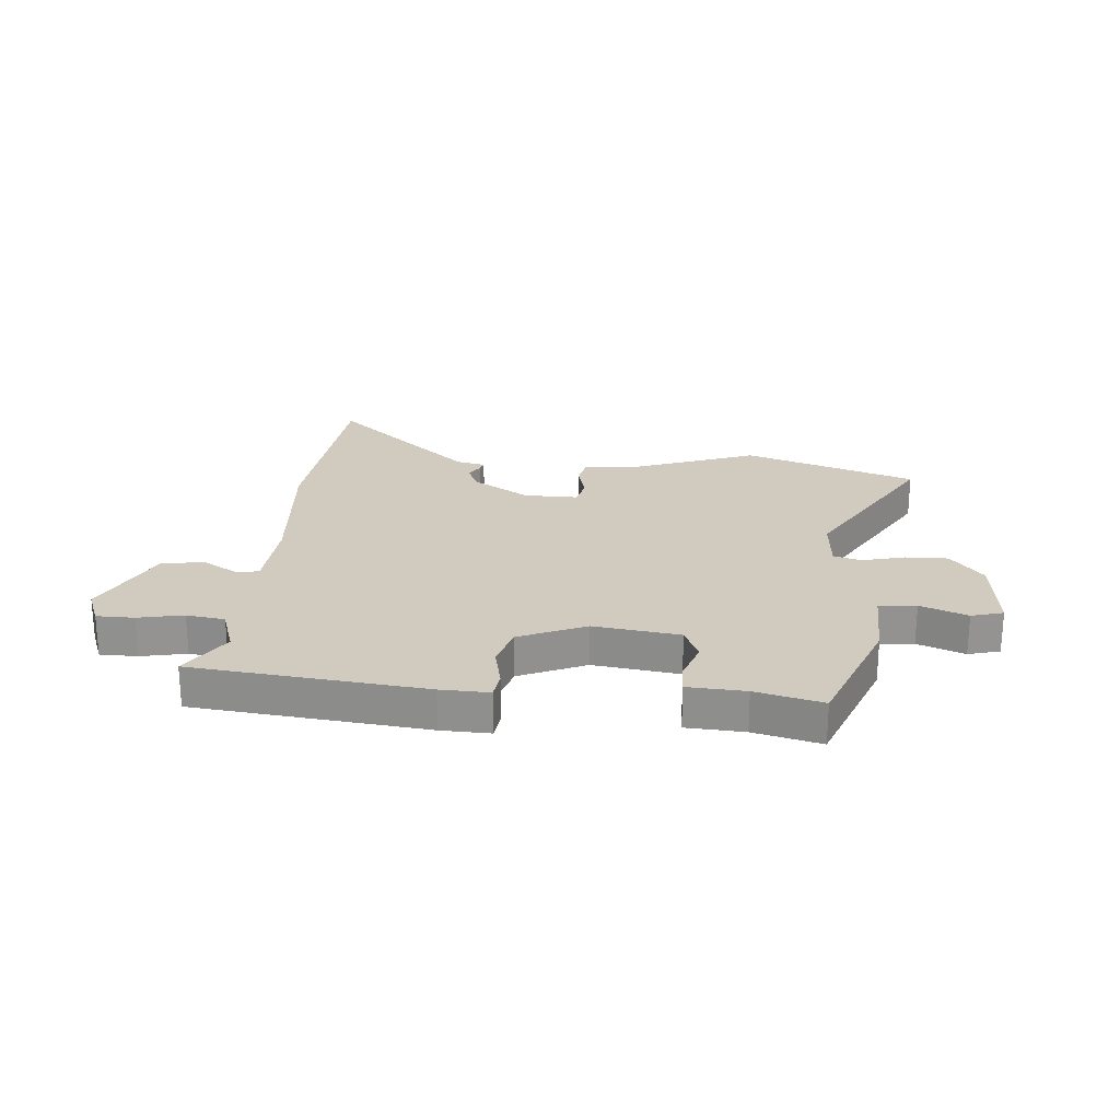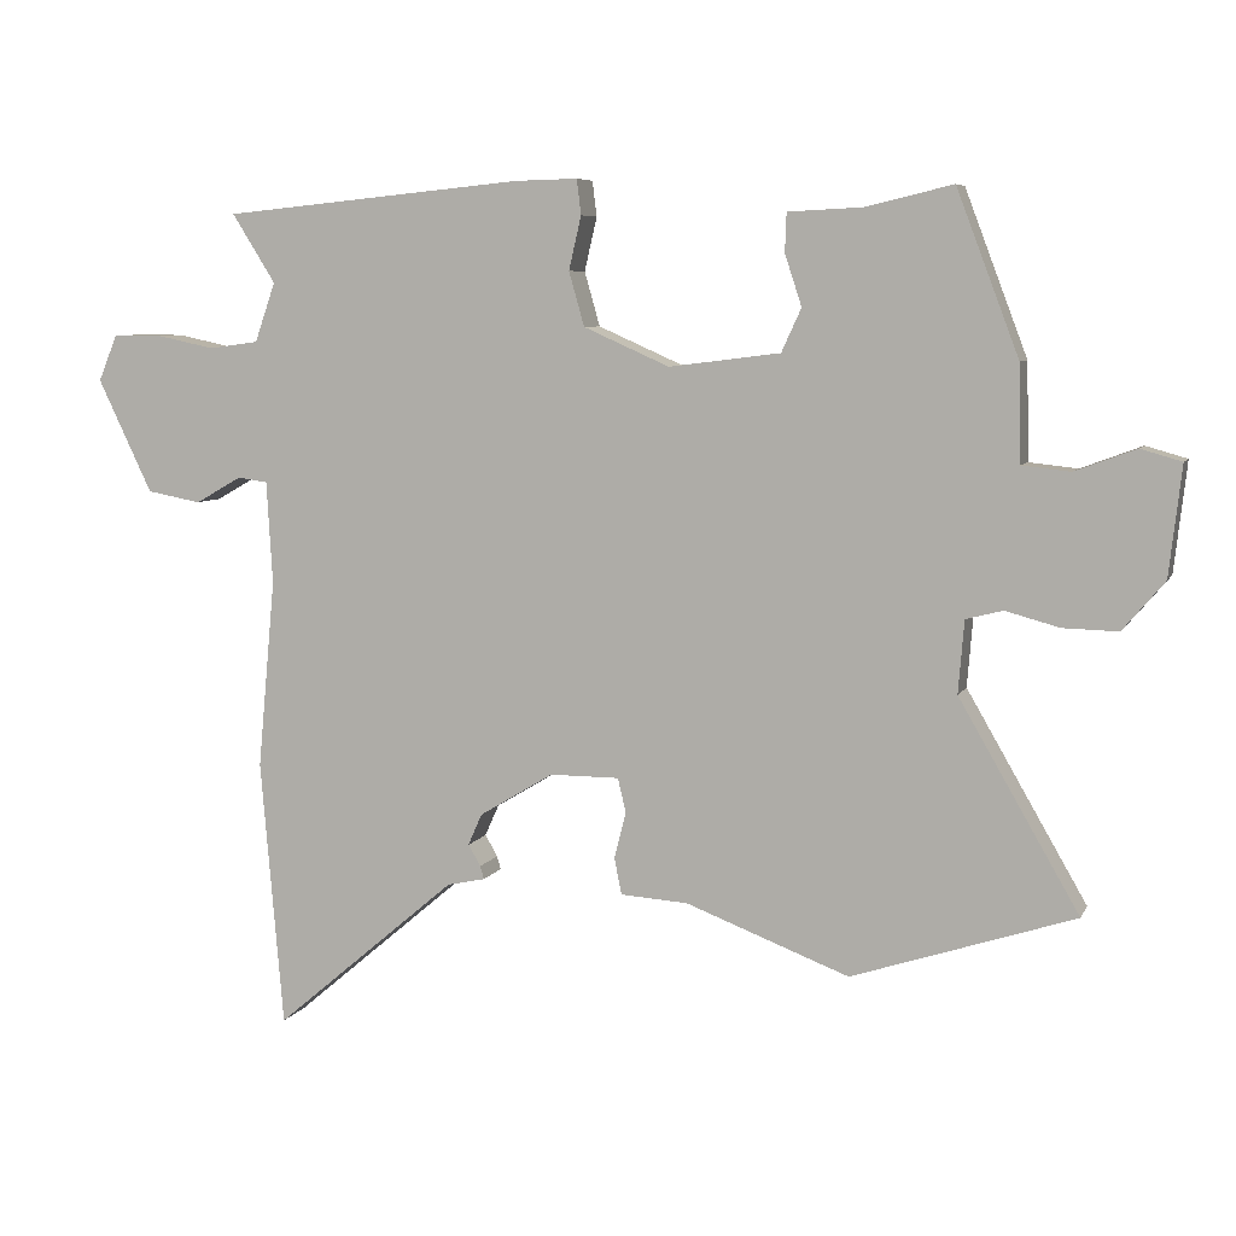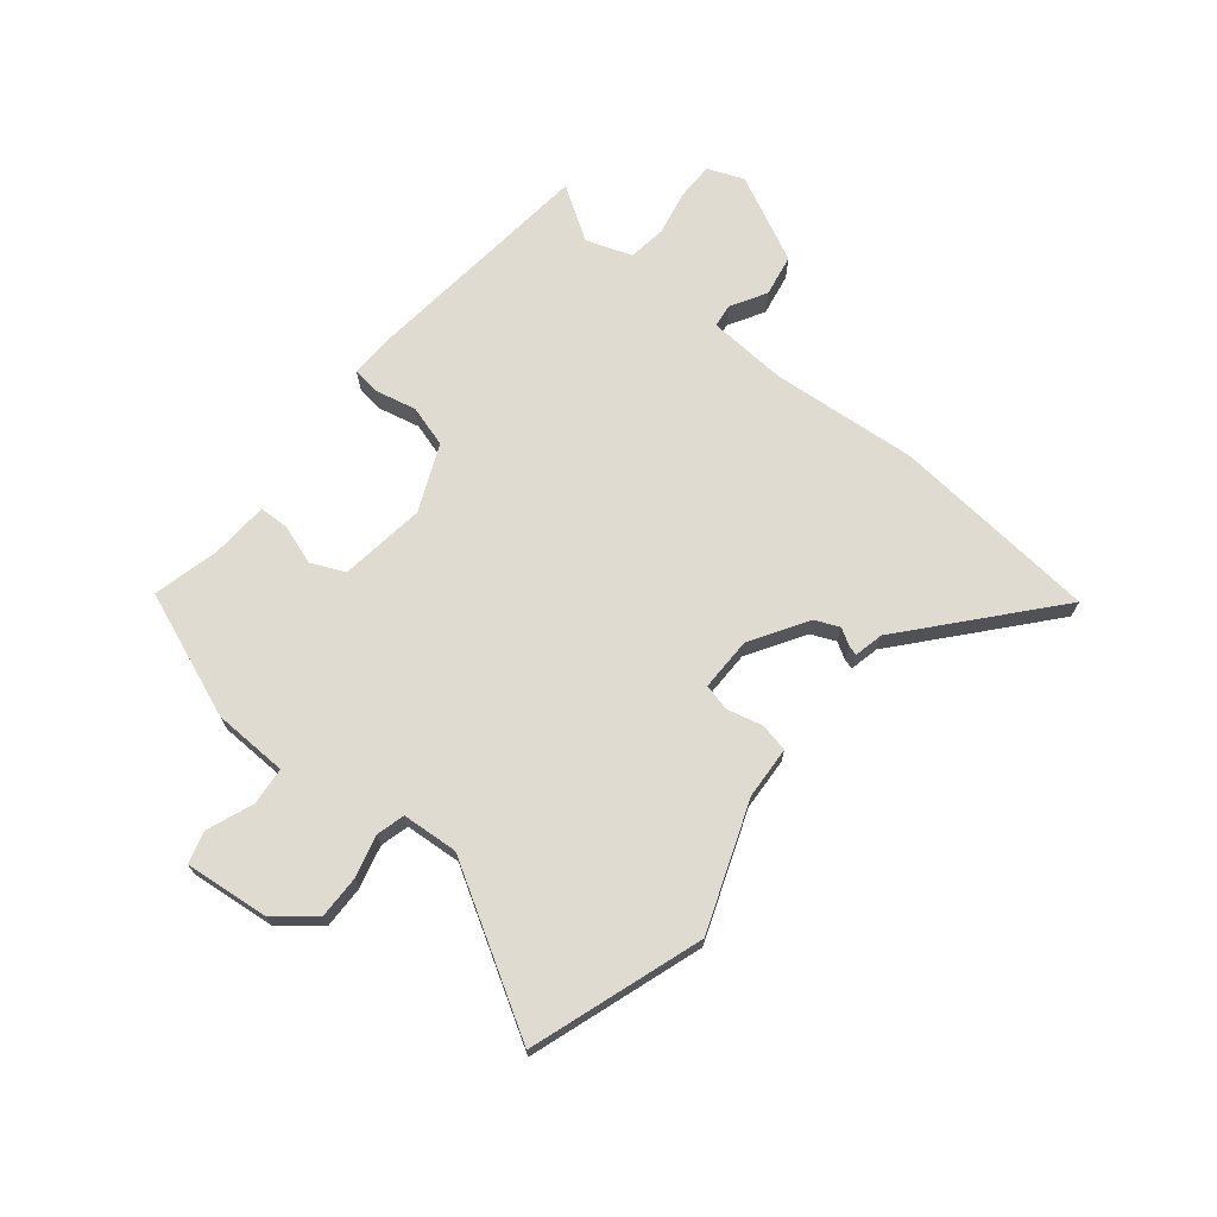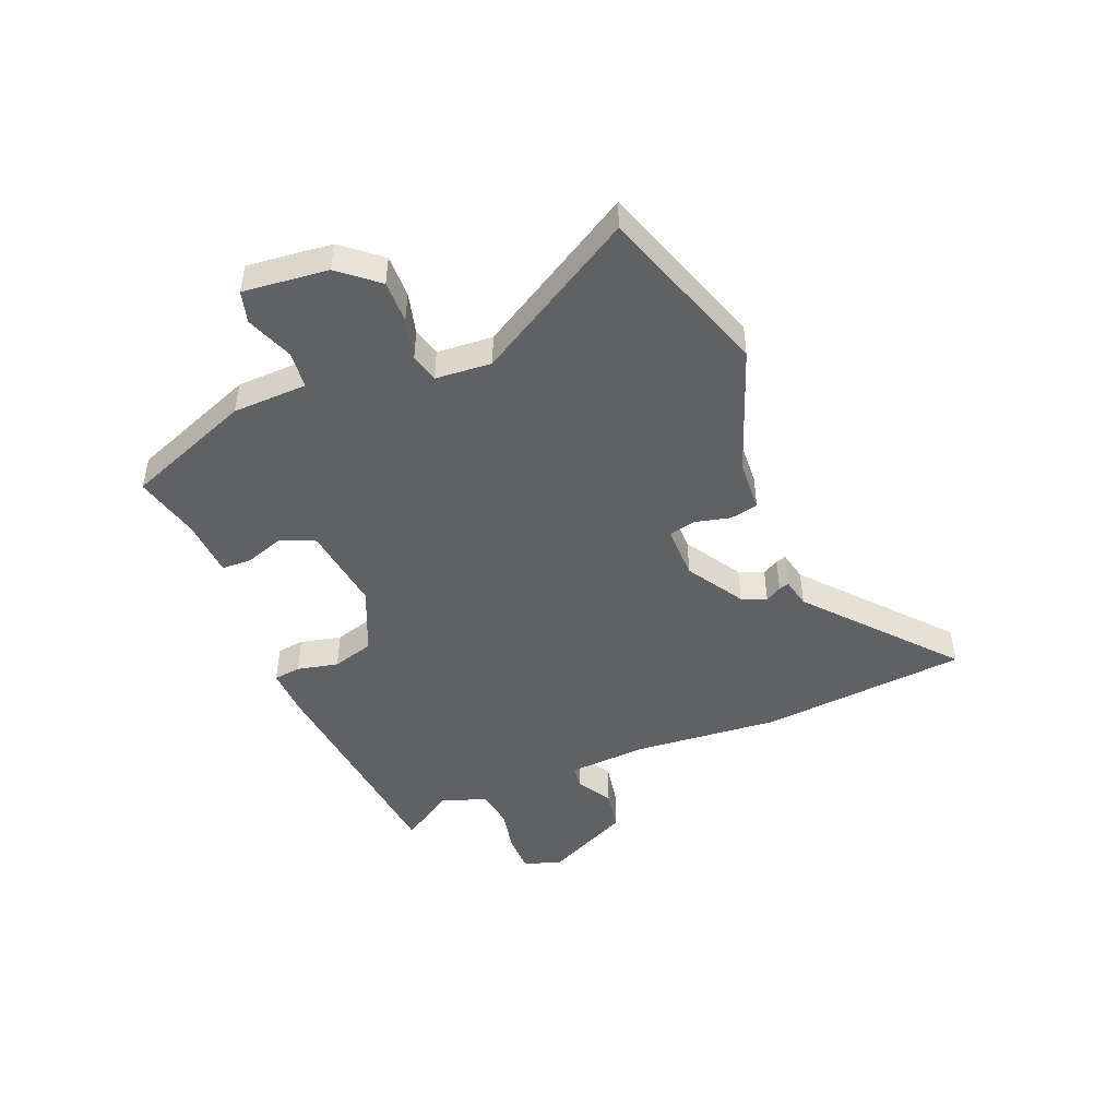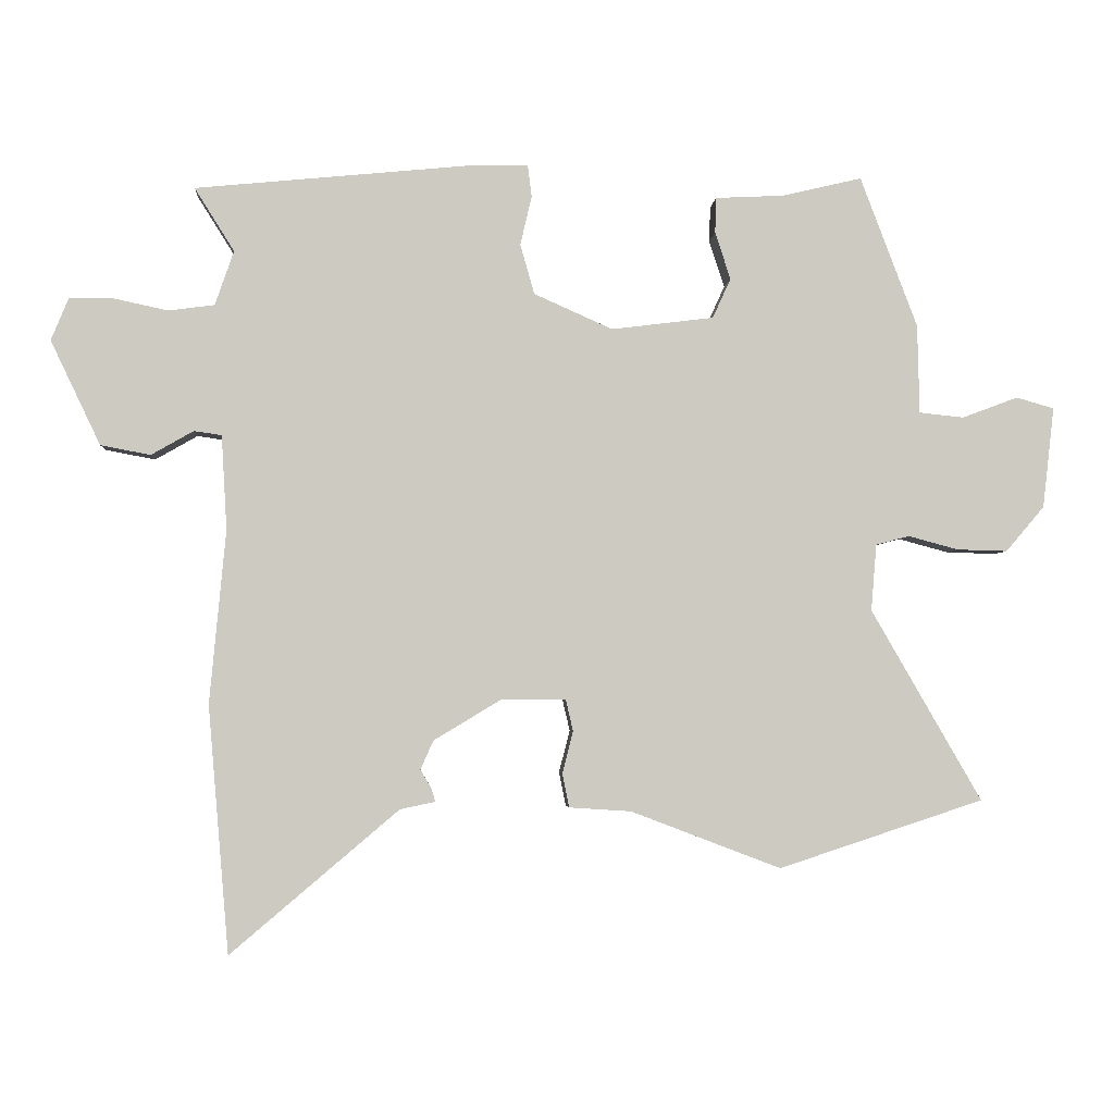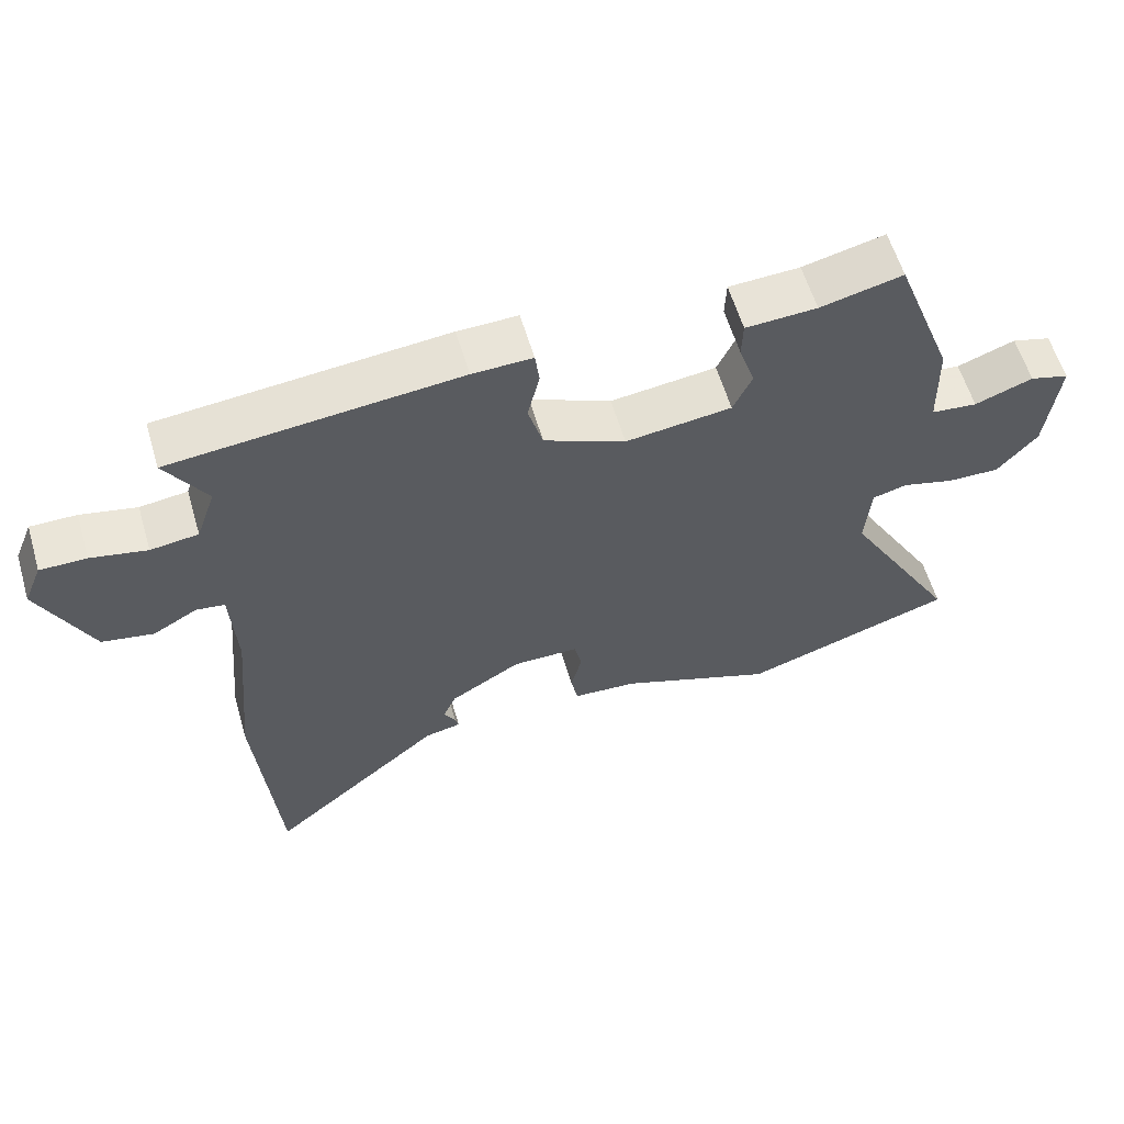
<metadata>
{"format":"obj","ext":"obj","renderer":"f3d","projection":"perspective","resolution":1024,"background":"white","views":[{"elev":23.6,"azim":5.4,"up":"+Y"},{"elev":6.7,"azim":16.8,"up":"+Z"},{"elev":70.1,"azim":129.6,"up":"+Y"},{"elev":-46.8,"azim":112.7,"up":"+Y"},{"elev":-3.3,"azim":-3.9,"up":"+Z"},{"elev":59.2,"azim":-16.4,"up":"+Z"}]}
</metadata>
<code>
v 0.634 0.07 -0.456
v 0.33 0.07 -0.556
v 0.107 0.07 -0.471
v 0.015 0.07 -0.465
v 0.005 0.07 -0.415
v 0.021 0.07 -0.352
v 0.01 0.07 -0.305
v -0.085 0.07 -0.305
v -0.186 0.07 -0.366
v -0.205 0.07 -0.409
v -0.188 0.07 -0.438
v -0.183 0.07 -0.456
v -0.235 0.07 -0.467
v -0.485 0.07 -0.679
v -0.516 0.07 -0.313
v -0.492 0.07 -0.055
v -0.5 0.07 0.085
v -0.541 0.07 0.091
v -0.604 0.07 0.055
v -0.678 0.07 0.069
v -0.752 0.07 0.224
v -0.726 0.07 0.287
v -0.66 0.07 0.287
v -0.58 0.07 0.27
v -0.512 0.07 0.279
v -0.484 0.07 0.36
v -0.543 0.07 0.454
v -0.133 0.07 0.494
v -0.047 0.07 0.496
v -0.041 0.07 0.448
v -0.058 0.07 0.375
v -0.037 0.07 0.301
v 0.08 0.07 0.249
v 0.232 0.07 0.268
v 0.259 0.07 0.327
v 0.236 0.07 0.397
v 0.238 0.07 0.45
v 0.34 0.07 0.455
v 0.458 0.07 0.483
v 0.543 0.07 0.259
v 0.546 0.07 0.127
v 0.612 0.07 0.12
v 0.695 0.07 0.151
v 0.751 0.07 0.135
v 0.734 0.07 -0.015
v 0.677 0.07 -0.082
v 0.602 0.07 -0.08
v 0.528 0.07 -0.06
v 0.478 0.07 -0.073
v 0.47 0.07 -0.172
v 0.634 0 -0.456
v 0.33 0 -0.556
v 0.107 0 -0.471
v 0.015 0 -0.465
v 0.005 0 -0.415
v 0.021 0 -0.352
v 0.01 0 -0.305
v -0.085 0 -0.305
v -0.186 0 -0.366
v -0.205 0 -0.409
v -0.188 0 -0.438
v -0.183 0 -0.456
v -0.235 0 -0.467
v -0.485 0 -0.679
v -0.516 0 -0.313
v -0.492 0 -0.055
v -0.5 0 0.085
v -0.541 0 0.091
v -0.604 0 0.055
v -0.678 0 0.069
v -0.752 0 0.224
v -0.726 0 0.287
v -0.66 0 0.287
v -0.58 0 0.27
v -0.512 0 0.279
v -0.484 0 0.36
v -0.543 0 0.454
v -0.133 0 0.494
v -0.047 0 0.496
v -0.041 0 0.448
v -0.058 0 0.375
v -0.037 0 0.301
v 0.08 0 0.249
v 0.232 0 0.268
v 0.259 0 0.327
v 0.236 0 0.397
v 0.238 0 0.45
v 0.34 0 0.455
v 0.458 0 0.483
v 0.543 0 0.259
v 0.546 0 0.127
v 0.612 0 0.12
v 0.695 0 0.151
v 0.751 0 0.135
v 0.734 0 -0.015
v 0.677 0 -0.082
v 0.602 0 -0.08
v 0.528 0 -0.06
v 0.478 0 -0.073
v 0.47 0 -0.172
f 45 46 47 48
f 43 44 45 48
f 42 43 48 49
f 41 42 49
f 38 39 40 41
f 38 41 49
f 35 36 37 38
f 34 35 38 49
f 33 34 49 50
f 28 29 30 31
f 26 27 28 31
f 25 26 31 32
f 24 25 32 33
f 22 23 24
f 21 22 24
f 18 19 20 21
f 17 18 21 24
f 13 14 15 16
f 13 16 17
f 10 11 12 13
f 9 10 13 17
f 8 9 17 24
f 3 4 5 6
f 3 6 7
f 2 3 7
f 1 2 7
f 50 1 7
f 24 33 50
f 7 8 24 50
f 98 97 96 95
f 98 95 94 93
f 99 98 93 92
f 99 92 91
f 91 90 89 88
f 99 91 88
f 88 87 86 85
f 99 88 85 84
f 100 99 84 83
f 81 80 79 78
f 81 78 77 76
f 82 81 76 75
f 83 82 75 74
f 74 73 72
f 74 72 71
f 71 70 69 68
f 74 71 68 67
f 66 65 64 63
f 67 66 63
f 63 62 61 60
f 67 63 60 59
f 74 67 59 58
f 56 55 54 53
f 57 56 53
f 57 53 52
f 57 52 51
f 57 51 100
f 100 83 74
f 100 74 58 57
f 1 51 52 2
f 2 52 53 3
f 3 53 54 4
f 4 54 55 5
f 5 55 56 6
f 6 56 57 7
f 7 57 58 8
f 8 58 59 9
f 9 59 60 10
f 10 60 61 11
f 11 61 62 12
f 12 62 63 13
f 13 63 64 14
f 14 64 65 15
f 15 65 66 16
f 16 66 67 17
f 17 67 68 18
f 18 68 69 19
f 19 69 70 20
f 20 70 71 21
f 21 71 72 22
f 22 72 73 23
f 23 73 74 24
f 24 74 75 25
f 25 75 76 26
f 26 76 77 27
f 27 77 78 28
f 28 78 79 29
f 29 79 80 30
f 30 80 81 31
f 31 81 82 32
f 32 82 83 33
f 33 83 84 34
f 34 84 85 35
f 35 85 86 36
f 36 86 87 37
f 37 87 88 38
f 38 88 89 39
f 39 89 90 40
f 40 90 91 41
f 41 91 92 42
f 42 92 93 43
f 43 93 94 44
f 44 94 95 45
f 45 95 96 46
f 46 96 97 47
f 47 97 98 48
f 48 98 99 49
f 49 99 100 50
f 50 100 51 1

</code>
